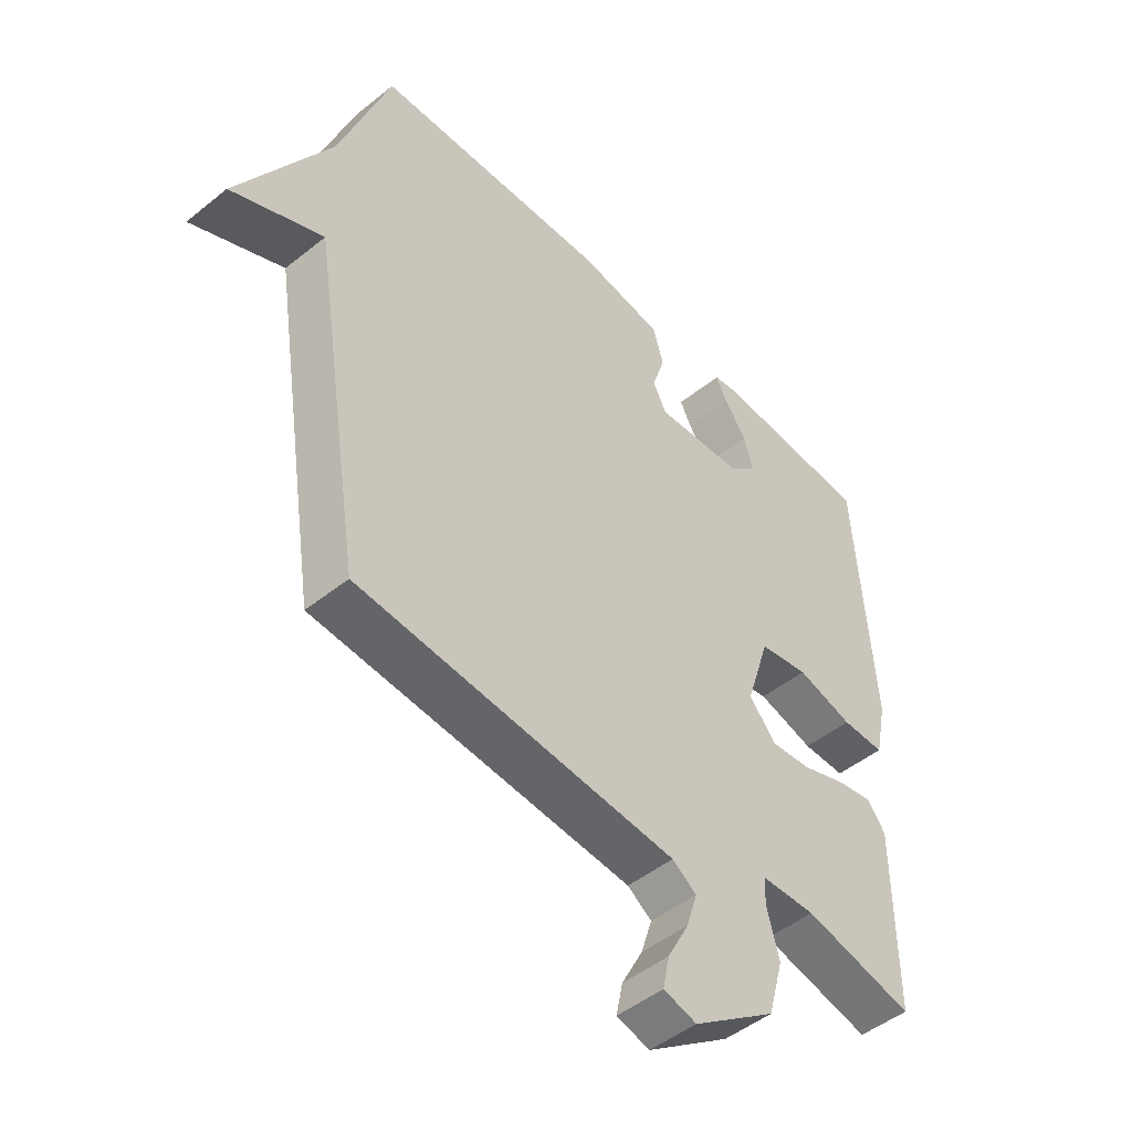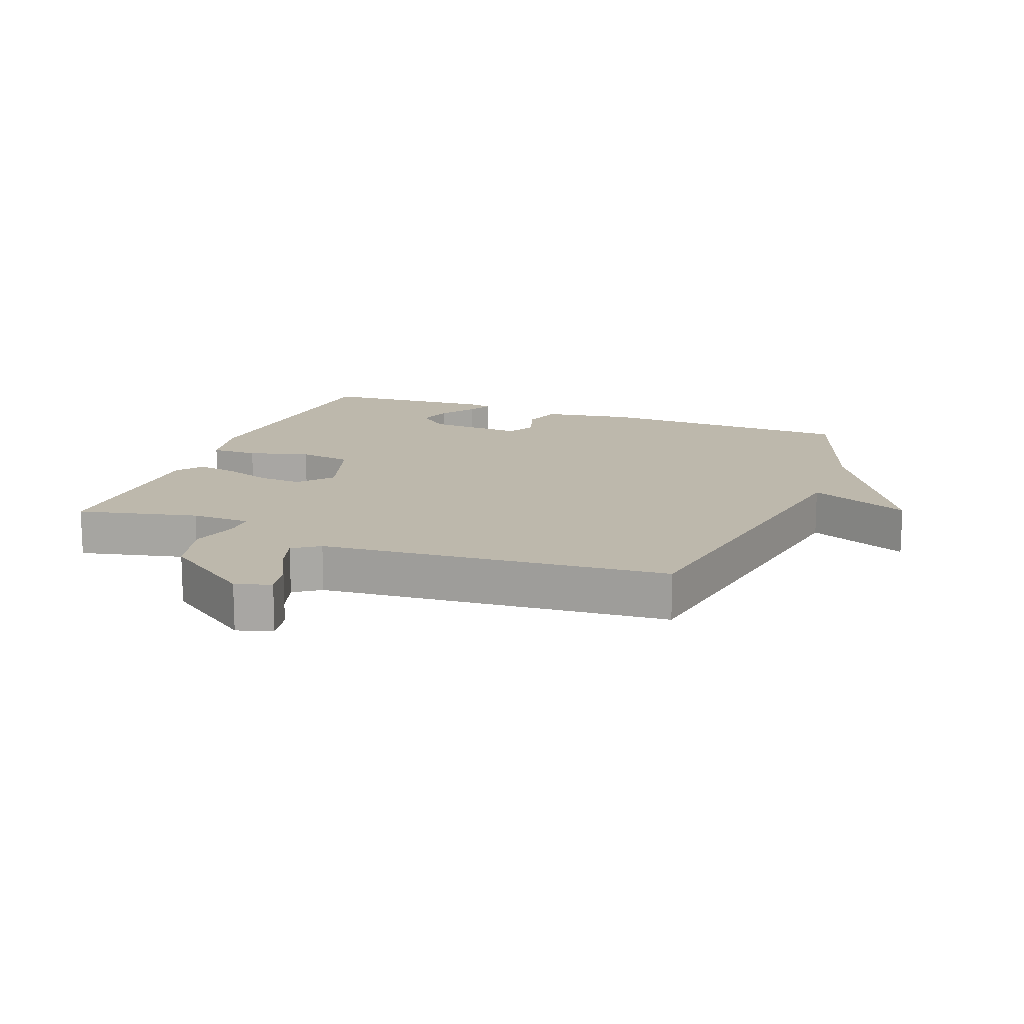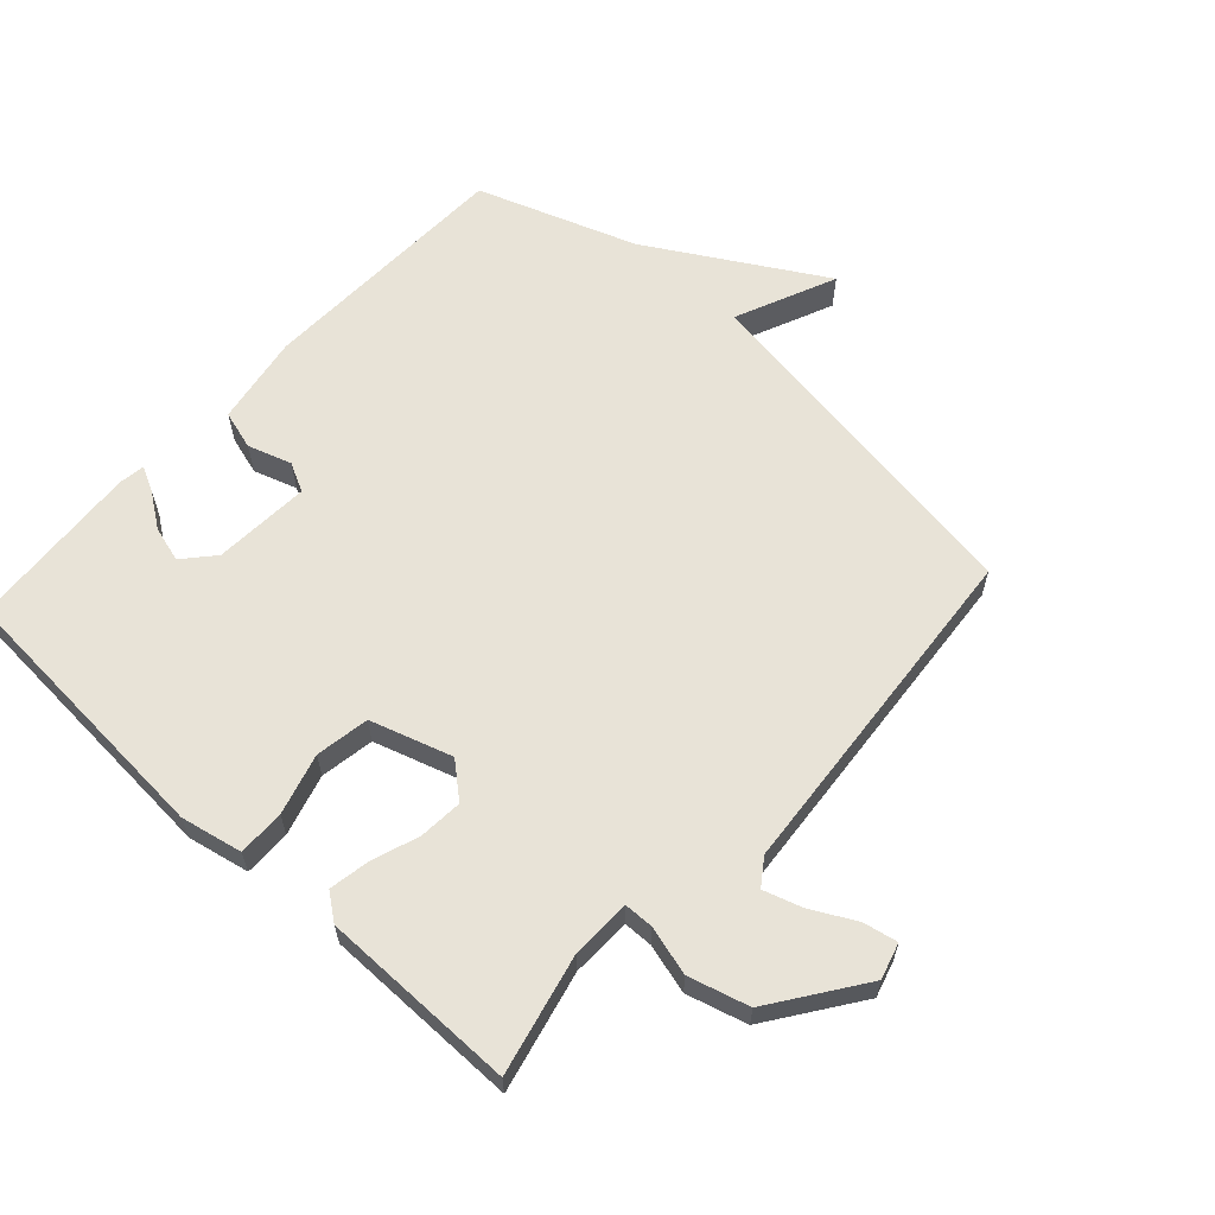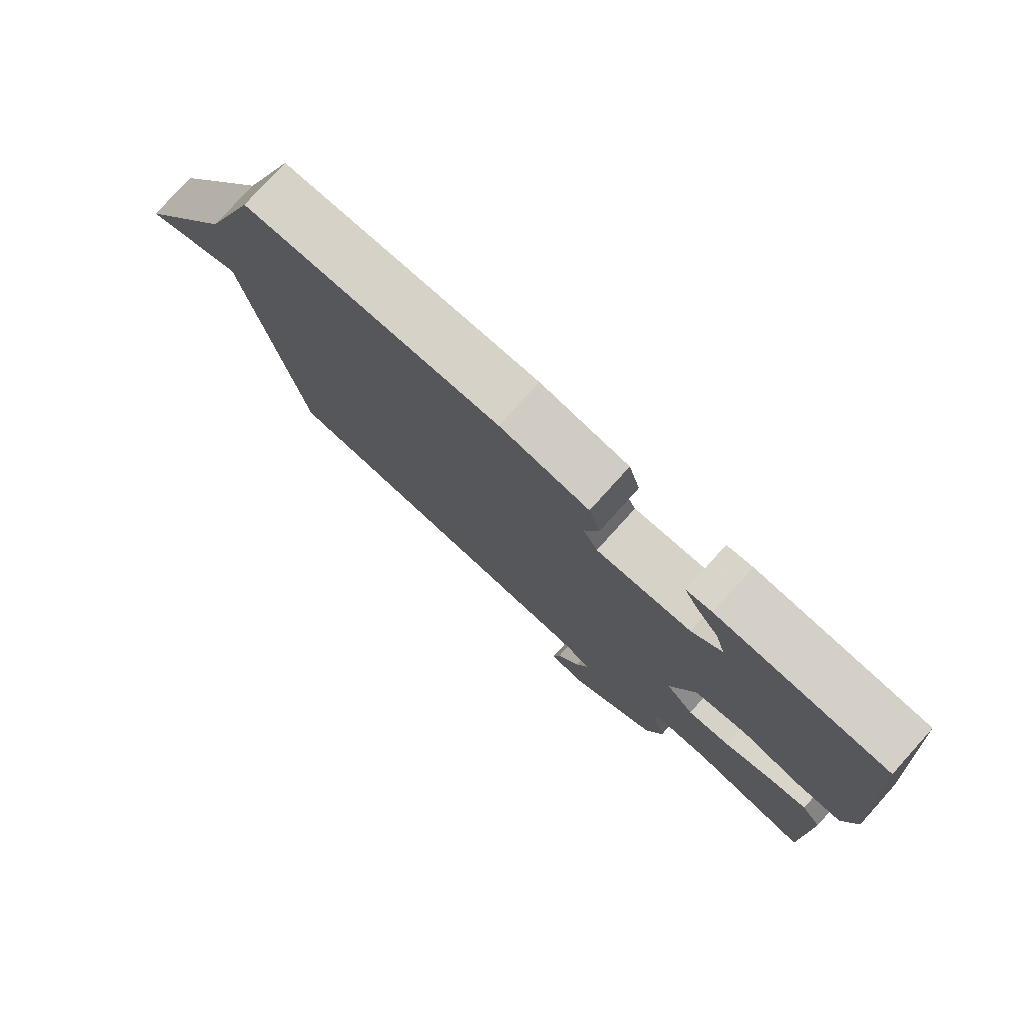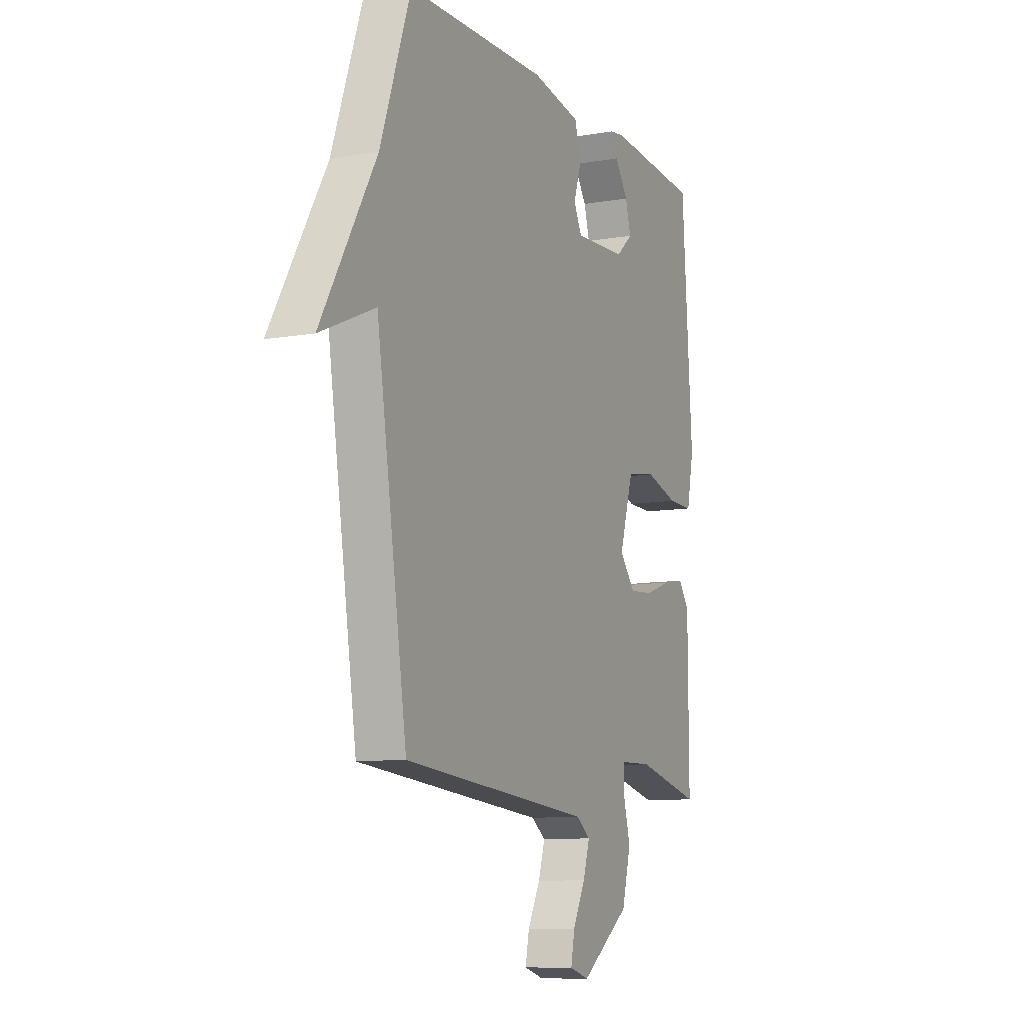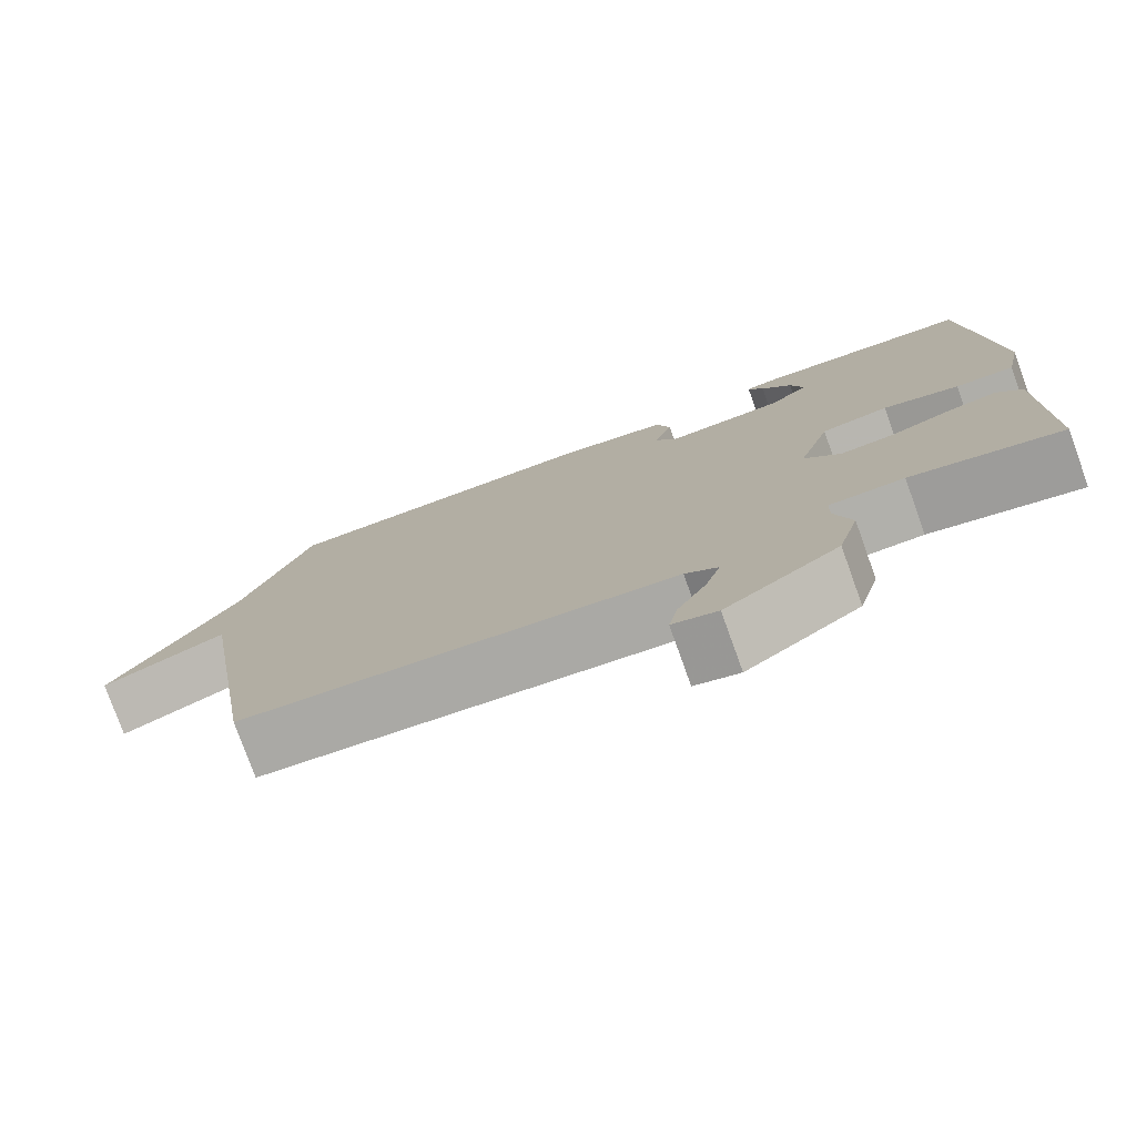
<metadata>
{"format":"obj","ext":"obj","renderer":"f3d","projection":"perspective","resolution":1024,"background":"white","views":[{"elev":-48.1,"azim":-48.0,"up":"+Z"},{"elev":14.7,"azim":-159.0,"up":"+Y"},{"elev":61.8,"azim":132.4,"up":"+Y"},{"elev":78.1,"azim":42.1,"up":"+Z"},{"elev":-9.6,"azim":-65.6,"up":"+Z"},{"elev":-77.9,"azim":19.8,"up":"+Z"}]}
</metadata>
<code>
v 0.5 0.07 -0.5
v 0.313 0.07 -0.456
v 0.22 0.07 -0.458
v 0.219 0.07 -0.504
v 0.24 0.07 -0.581
v 0.214 0.07 -0.675
v 0.073 0.07 -0.774
v 0.017 0.07 -0.758
v 0.028 0.07 -0.704
v 0.064 0.07 -0.636
v 0.083 0.07 -0.576
v 0.042 0.07 -0.547
v -0.5 0.07 -0.5
v -0.587 0.07 0.053
v -0.744 0.07 -0.015
v -0.587 0.07 0.253
v -0.5 0.07 0.5
v -0.096 0.07 0.512
v 0.045 0.07 0.488
v 0.063 0.07 0.427
v 0.041 0.07 0.359
v 0.064 0.07 0.314
v 0.215 0.07 0.323
v 0.263 0.07 0.365
v 0.247 0.07 0.421
v 0.209 0.07 0.475
v 0.19 0.07 0.513
v 0.23 0.07 0.519
v 0.5 0.07 0.5
v 0.53 0.07 0.067
v 0.51 0.07 -0.029
v 0.437 0.07 -0.028
v 0.342 0.07 -0.001
v 0.258 0.07 -0.015
v 0.218 0.07 -0.142
v 0.263 0.07 -0.195
v 0.331 0.07 -0.19
v 0.406 0.07 -0.164
v 0.468 0.07 -0.153
v 0.499 0.07 -0.194
v 0.5 0 -0.5
v 0.313 0 -0.456
v 0.22 0 -0.458
v 0.219 0 -0.504
v 0.24 0 -0.581
v 0.214 0 -0.675
v 0.073 0 -0.774
v 0.017 0 -0.758
v 0.028 0 -0.704
v 0.064 0 -0.636
v 0.083 0 -0.576
v 0.042 0 -0.547
v -0.5 0 -0.5
v -0.587 0 0.053
v -0.744 0 -0.015
v -0.587 0 0.253
v -0.5 0 0.5
v -0.096 0 0.512
v 0.045 0 0.488
v 0.063 0 0.427
v 0.041 0 0.359
v 0.064 0 0.314
v 0.215 0 0.323
v 0.263 0 0.365
v 0.247 0 0.421
v 0.209 0 0.475
v 0.19 0 0.513
v 0.23 0 0.519
v 0.5 0 0.5
v 0.53 0 0.067
v 0.51 0 -0.029
v 0.437 0 -0.028
v 0.342 0 -0.001
v 0.258 0 -0.015
v 0.218 0 -0.142
v 0.263 0 -0.195
v 0.331 0 -0.19
v 0.406 0 -0.164
v 0.468 0 -0.153
v 0.499 0 -0.194
f 40 1 2
f 39 40 2
f 38 39 2
f 37 38 2
f 36 37 2 3
f 35 36 3
f 31 32 33
f 30 31 33
f 29 30 33
f 28 29 33
f 25 26 27 28
f 24 25 28
f 24 28 33
f 23 24 33 34
f 19 20 21
f 18 19 21
f 17 18 21
f 16 17 21
f 14 15 16 21
f 14 21 22
f 13 14 22
f 12 13 22
f 11 12 22 23
f 8 9 10
f 7 8 10
f 6 7 10
f 5 6 10
f 4 5 10
f 4 10 11
f 4 11 23
f 3 4 23
f 35 3 23
f 23 34 35
f 42 41 80
f 42 80 79
f 42 79 78
f 42 78 77
f 43 42 77 76
f 43 76 75
f 73 72 71
f 73 71 70
f 73 70 69
f 73 69 68
f 68 67 66 65
f 68 65 64
f 73 68 64
f 74 73 64 63
f 61 60 59
f 61 59 58
f 61 58 57
f 61 57 56
f 61 56 55 54
f 62 61 54
f 62 54 53
f 62 53 52
f 63 62 52 51
f 50 49 48
f 50 48 47
f 50 47 46
f 50 46 45
f 50 45 44
f 51 50 44
f 63 51 44
f 63 44 43
f 63 43 75
f 75 74 63
f 1 41 42 2
f 2 42 43 3
f 3 43 44 4
f 4 44 45 5
f 5 45 46 6
f 6 46 47 7
f 7 47 48 8
f 8 48 49 9
f 9 49 50 10
f 10 50 51 11
f 11 51 52 12
f 12 52 53 13
f 13 53 54 14
f 14 54 55 15
f 15 55 56 16
f 16 56 57 17
f 17 57 58 18
f 18 58 59 19
f 19 59 60 20
f 20 60 61 21
f 21 61 62 22
f 22 62 63 23
f 23 63 64 24
f 24 64 65 25
f 25 65 66 26
f 26 66 67 27
f 27 67 68 28
f 28 68 69 29
f 29 69 70 30
f 30 70 71 31
f 31 71 72 32
f 32 72 73 33
f 33 73 74 34
f 34 74 75 35
f 35 75 76 36
f 36 76 77 37
f 37 77 78 38
f 38 78 79 39
f 39 79 80 40
f 40 80 41 1

</code>
